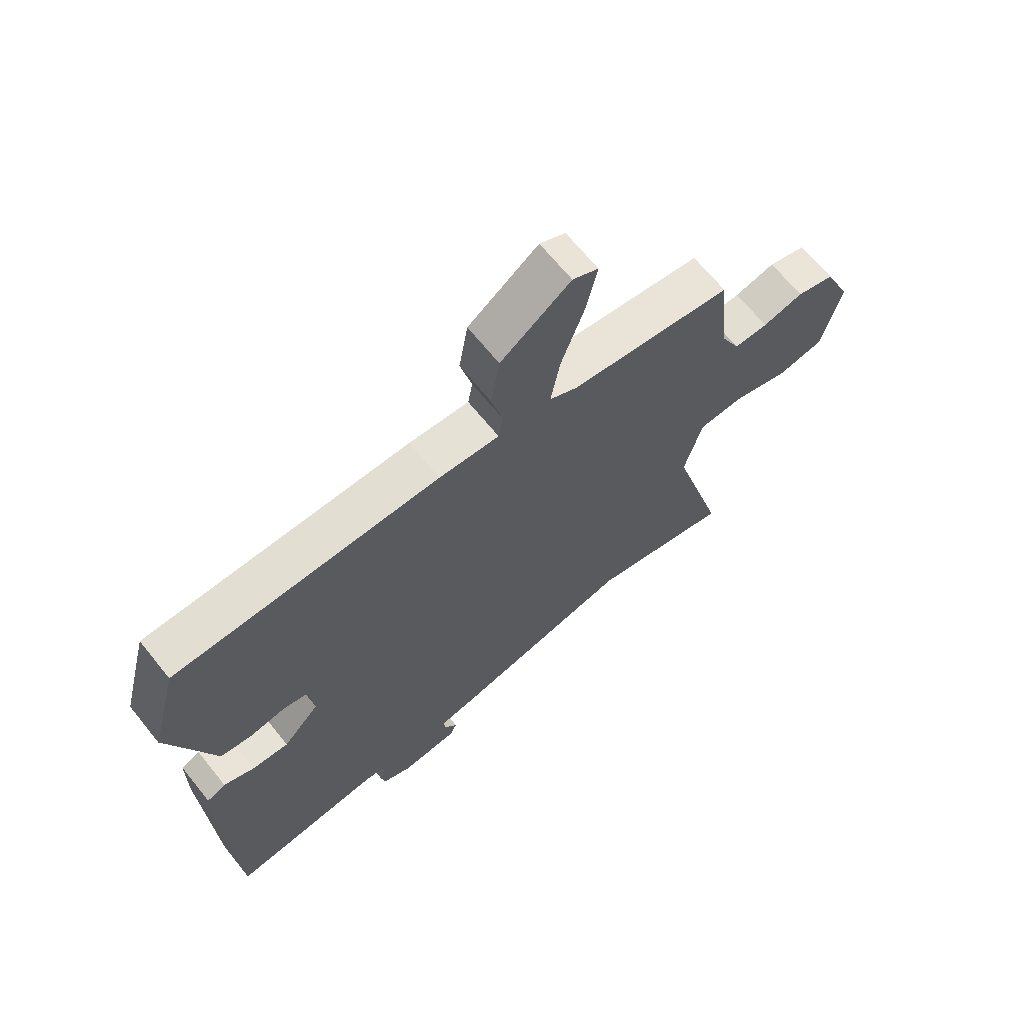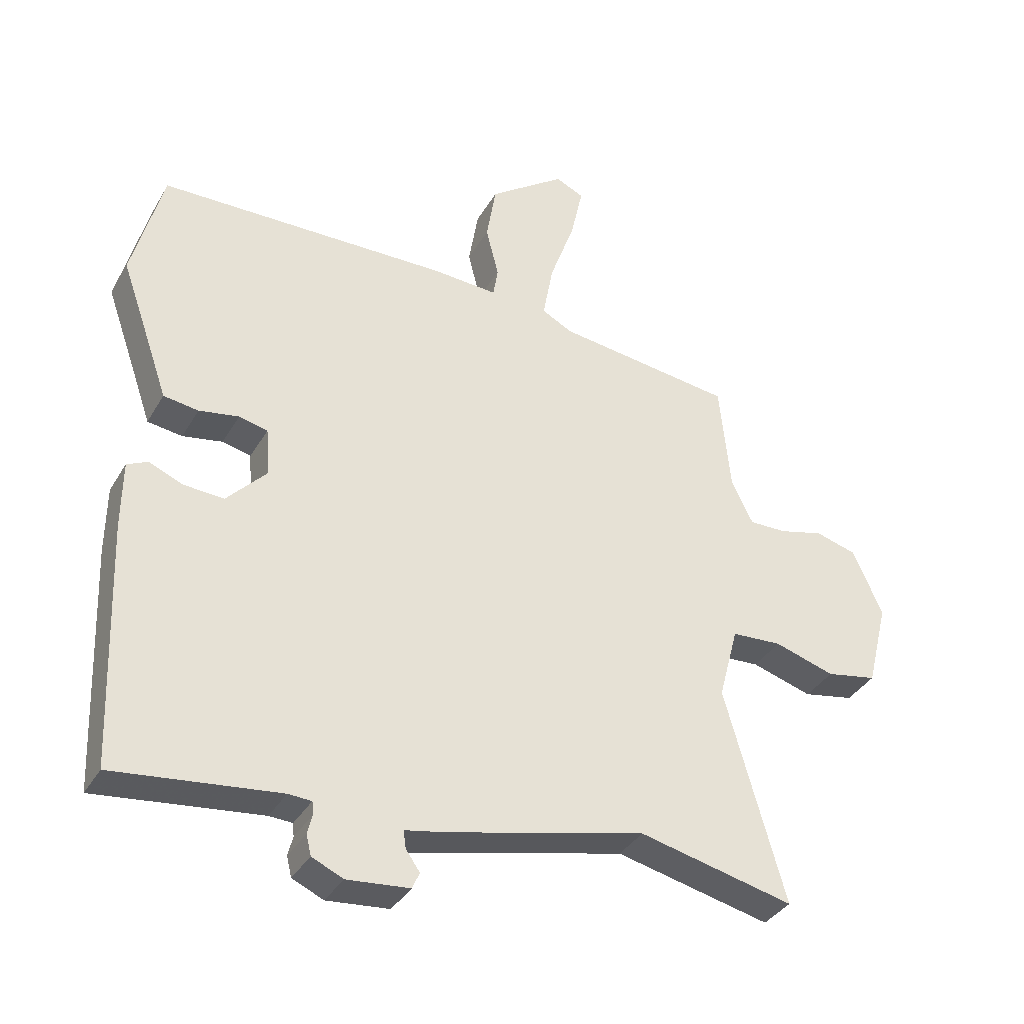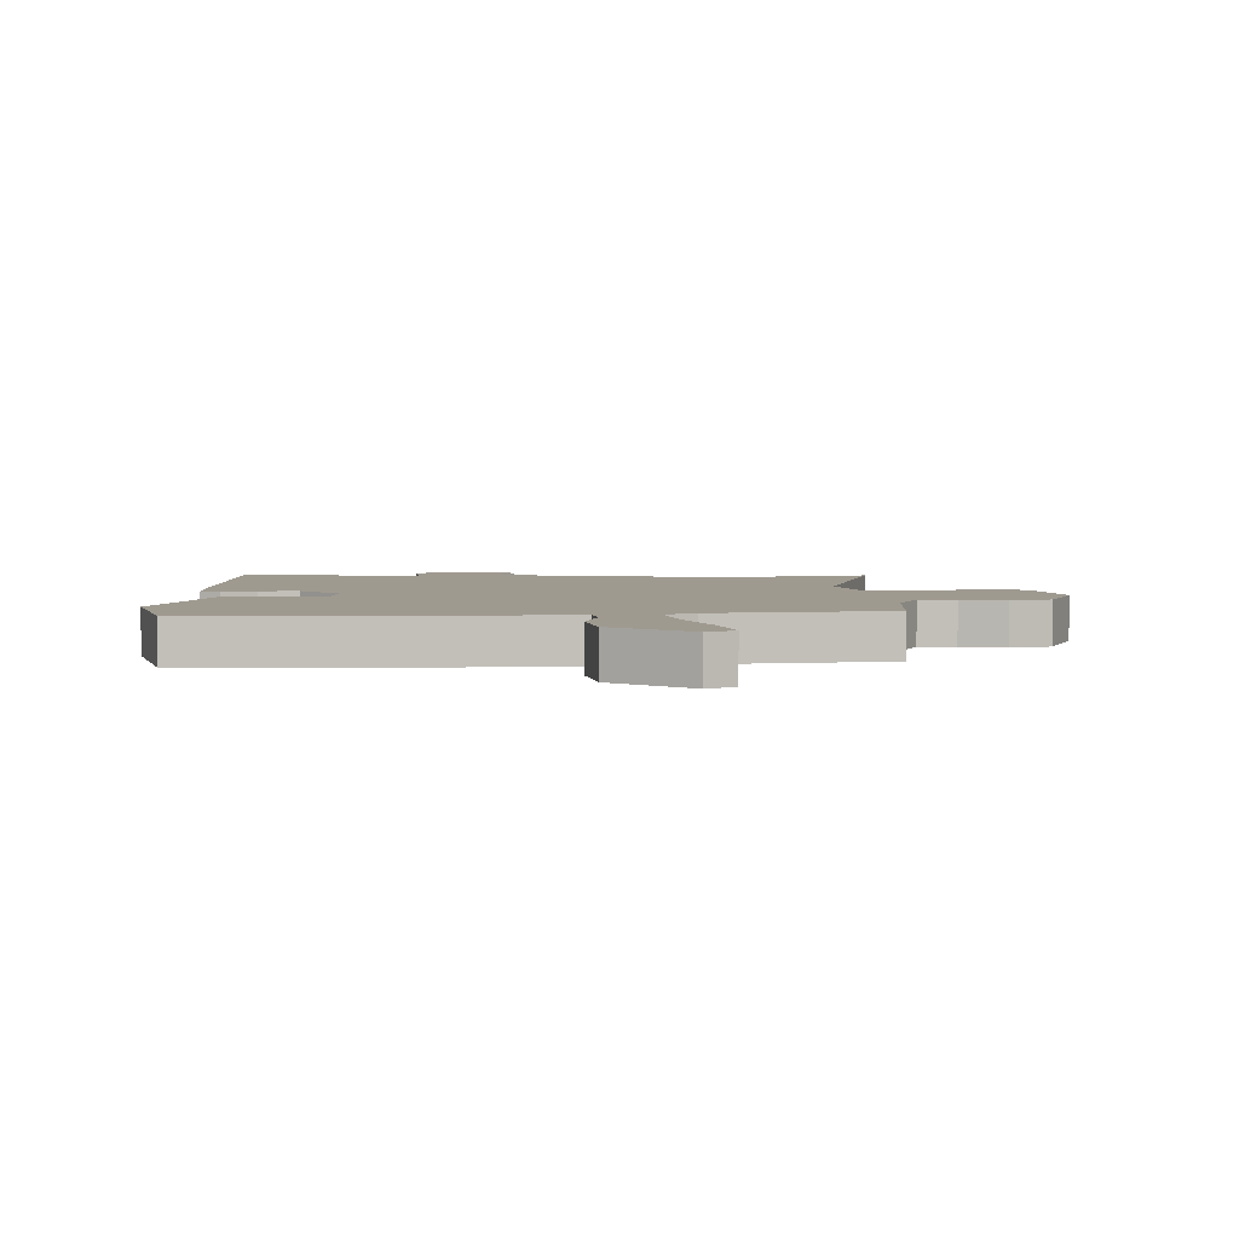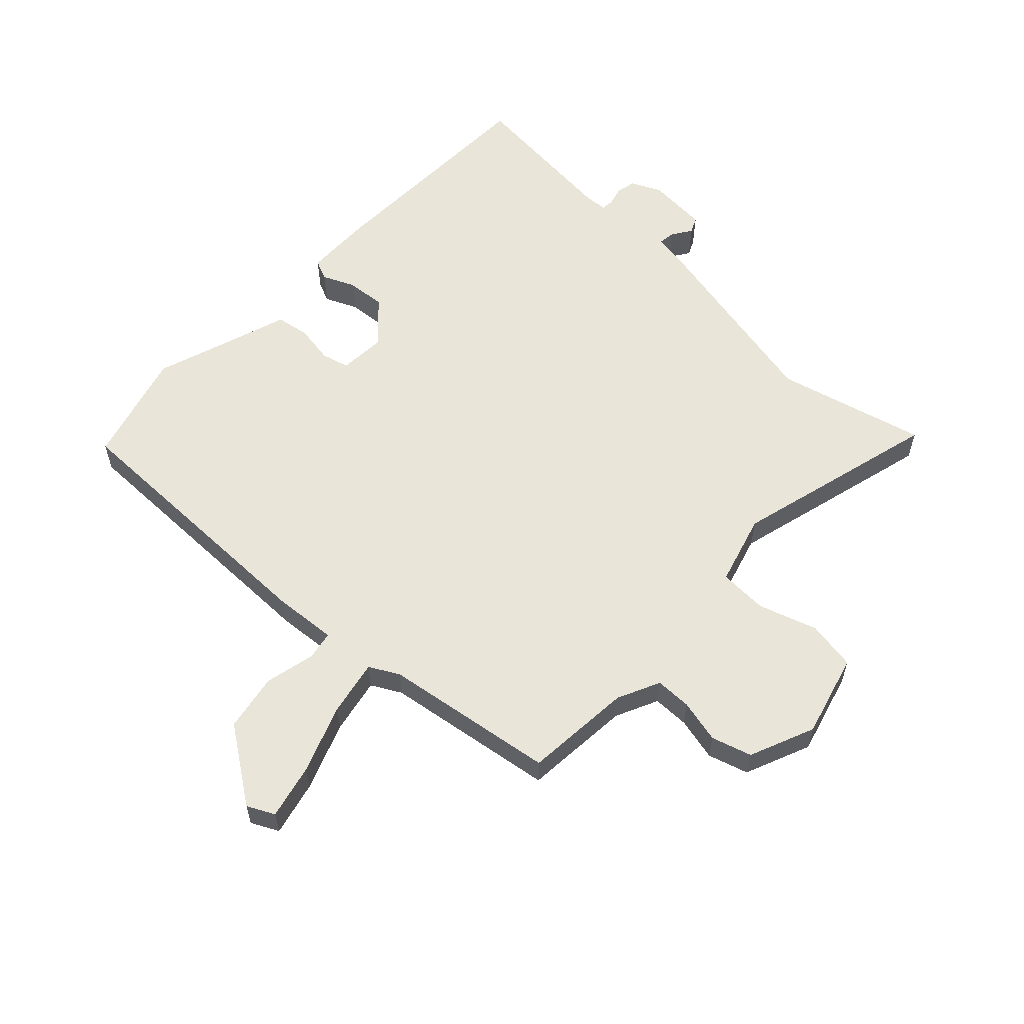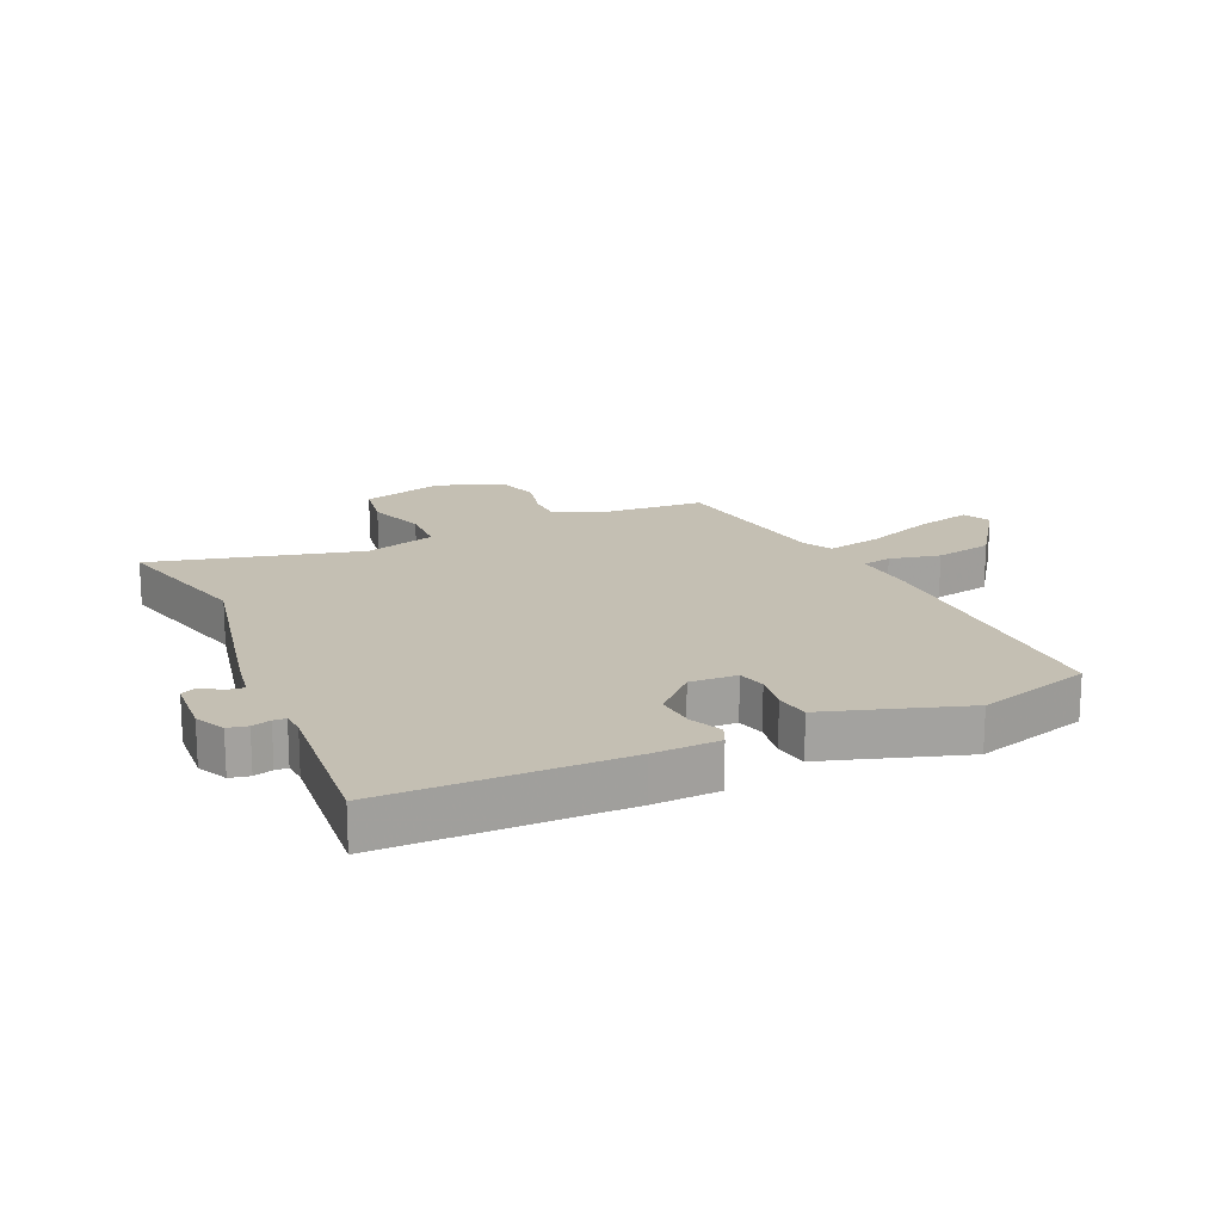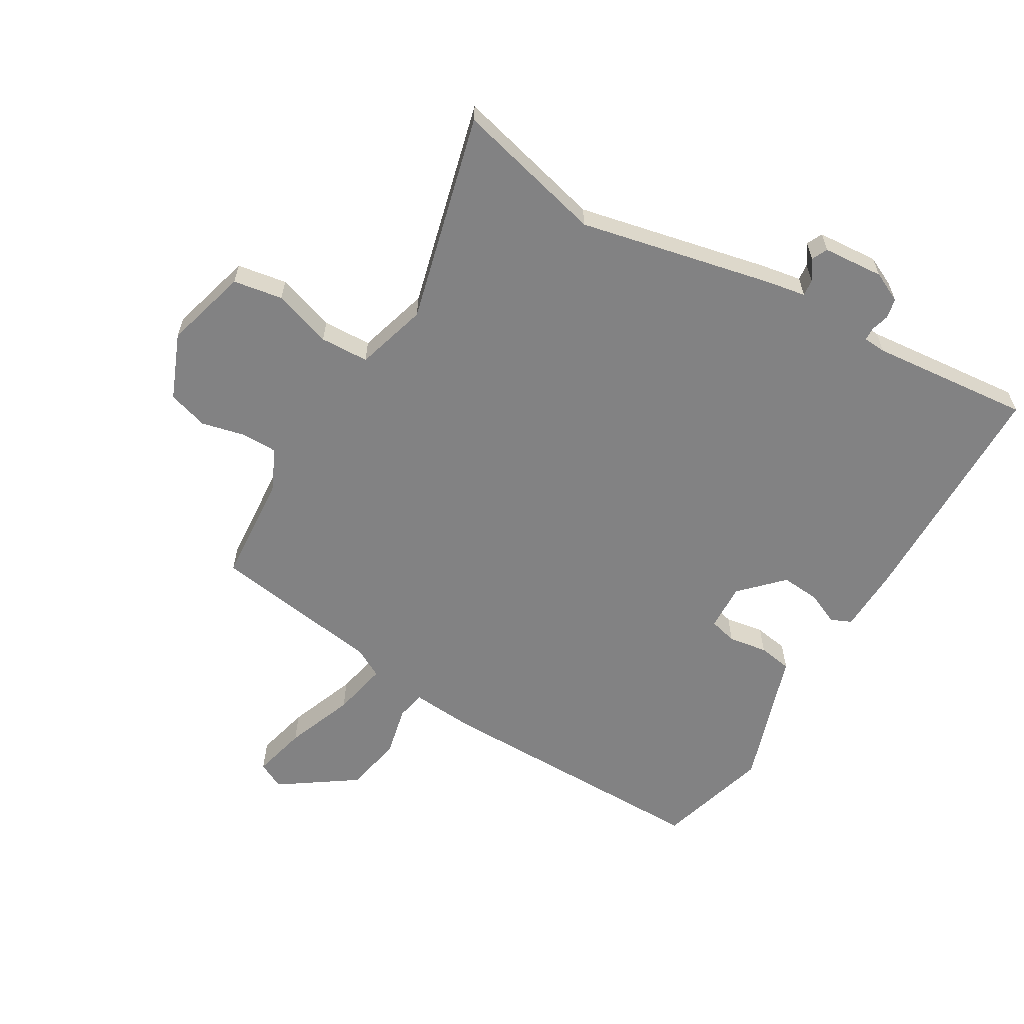
<metadata>
{"format":"obj","ext":"obj","renderer":"f3d","projection":"perspective","resolution":1024,"background":"white","views":[{"elev":66.9,"azim":-38.9,"up":"+Z"},{"elev":-36.3,"azim":-26.8,"up":"+Z"},{"elev":3.9,"azim":-2.1,"up":"+Y"},{"elev":58.3,"azim":42.3,"up":"+Y"},{"elev":17.8,"azim":-115.8,"up":"+Y"},{"elev":-60.8,"azim":148.1,"up":"+Y"}]}
</metadata>
<code>
v 0.52 0.07 0.442
v 0.538 0.07 0.26
v 0.573 0.07 0.189
v 0.634 0.07 0.19
v 0.707 0.07 0.209
v 0.775 0.07 0.19
v 0.823 0.07 0.081
v 0.788 0.07 -0.06
v 0.705 0.07 -0.076
v 0.606 0.07 -0.046
v 0.524 0.07 -0.051
v 0.492 0.07 -0.172
v 0.59 0.07 -0.521
v 0.337 0.07 -0.463
v 0.014 0.07 -0.541
v -0.052 0.07 -0.554
v -0.048 0.07 -0.582
v -0.025 0.07 -0.615
v -0.037 0.07 -0.642
v -0.139 0.07 -0.652
v -0.19 0.07 -0.629
v -0.198 0.07 -0.596
v -0.19 0.07 -0.564
v -0.192 0.07 -0.543
v -0.23 0.07 -0.541
v -0.498 0.07 -0.573
v -0.514 0.07 -0.174
v -0.513 0.07 -0.063
v -0.479 0.07 -0.047
v -0.424 0.07 -0.07
v -0.358 0.07 -0.074
v -0.293 0.07 -0.004
v -0.299 0.07 0.075
v -0.346 0.07 0.086
v -0.411 0.07 0.074
v -0.468 0.07 0.082
v -0.494 0.07 0.157
v -0.549 0.07 0.312
v -0.499 0.07 0.504
v -0.024 0.07 0.514
v 0.084 0.07 0.508
v 0.092 0.07 0.557
v 0.071 0.07 0.641
v 0.087 0.07 0.738
v 0.212 0.07 0.829
v 0.258 0.07 0.807
v 0.238 0.07 0.715
v 0.197 0.07 0.599
v 0.18 0.07 0.505
v 0.23 0.07 0.479
v 0.52 0 0.442
v 0.538 0 0.26
v 0.573 0 0.189
v 0.634 0 0.19
v 0.707 0 0.209
v 0.775 0 0.19
v 0.823 0 0.081
v 0.788 0 -0.06
v 0.705 0 -0.076
v 0.606 0 -0.046
v 0.524 0 -0.051
v 0.492 0 -0.172
v 0.59 0 -0.521
v 0.337 0 -0.463
v 0.014 0 -0.541
v -0.052 0 -0.554
v -0.048 0 -0.582
v -0.025 0 -0.615
v -0.037 0 -0.642
v -0.139 0 -0.652
v -0.19 0 -0.629
v -0.198 0 -0.596
v -0.19 0 -0.564
v -0.192 0 -0.543
v -0.23 0 -0.541
v -0.498 0 -0.573
v -0.514 0 -0.174
v -0.513 0 -0.063
v -0.479 0 -0.047
v -0.424 0 -0.07
v -0.358 0 -0.074
v -0.293 0 -0.004
v -0.299 0 0.075
v -0.346 0 0.086
v -0.411 0 0.074
v -0.468 0 0.082
v -0.494 0 0.157
v -0.549 0 0.312
v -0.499 0 0.504
v -0.024 0 0.514
v 0.084 0 0.508
v 0.092 0 0.557
v 0.071 0 0.641
v 0.087 0 0.738
v 0.212 0 0.829
v 0.258 0 0.807
v 0.238 0 0.715
v 0.197 0 0.599
v 0.18 0 0.505
v 0.23 0 0.479
f 46 47 48
f 45 46 48
f 44 45 48
f 43 44 48
f 42 43 48
f 41 42 48 49
f 39 40 41
f 38 39 41
f 37 38 41
f 41 49 50
f 37 41 50
f 36 37 50
f 35 36 50
f 34 35 50
f 28 29 30
f 27 28 30
f 26 27 30
f 25 26 30
f 24 25 30 31
f 21 22 23
f 20 21 23
f 19 20 23
f 18 19 23
f 17 18 23
f 16 17 23 24
f 24 31 32
f 16 24 32
f 15 16 32
f 14 15 32
f 8 9 10
f 7 8 10
f 6 7 10
f 5 6 10
f 4 5 10
f 3 4 10 11
f 2 3 11 12
f 50 1 2
f 34 50 2
f 33 34 2
f 14 32 33
f 13 14 33
f 12 13 33
f 2 12 33
f 98 97 96
f 98 96 95
f 98 95 94
f 98 94 93
f 98 93 92
f 99 98 92 91
f 91 90 89
f 91 89 88
f 91 88 87
f 100 99 91
f 100 91 87
f 100 87 86
f 100 86 85
f 100 85 84
f 80 79 78
f 80 78 77
f 80 77 76
f 80 76 75
f 81 80 75 74
f 73 72 71
f 73 71 70
f 73 70 69
f 73 69 68
f 73 68 67
f 74 73 67 66
f 82 81 74
f 82 74 66
f 82 66 65
f 82 65 64
f 60 59 58
f 60 58 57
f 60 57 56
f 60 56 55
f 60 55 54
f 61 60 54 53
f 62 61 53 52
f 52 51 100
f 52 100 84
f 52 84 83
f 83 82 64
f 83 64 63
f 83 63 62
f 83 62 52
f 1 51 52 2
f 2 52 53 3
f 3 53 54 4
f 4 54 55 5
f 5 55 56 6
f 6 56 57 7
f 7 57 58 8
f 8 58 59 9
f 9 59 60 10
f 10 60 61 11
f 11 61 62 12
f 12 62 63 13
f 13 63 64 14
f 14 64 65 15
f 15 65 66 16
f 16 66 67 17
f 17 67 68 18
f 18 68 69 19
f 19 69 70 20
f 20 70 71 21
f 21 71 72 22
f 22 72 73 23
f 23 73 74 24
f 24 74 75 25
f 25 75 76 26
f 26 76 77 27
f 27 77 78 28
f 28 78 79 29
f 29 79 80 30
f 30 80 81 31
f 31 81 82 32
f 32 82 83 33
f 33 83 84 34
f 34 84 85 35
f 35 85 86 36
f 36 86 87 37
f 37 87 88 38
f 38 88 89 39
f 39 89 90 40
f 40 90 91 41
f 41 91 92 42
f 42 92 93 43
f 43 93 94 44
f 44 94 95 45
f 45 95 96 46
f 46 96 97 47
f 47 97 98 48
f 48 98 99 49
f 49 99 100 50
f 50 100 51 1

</code>
